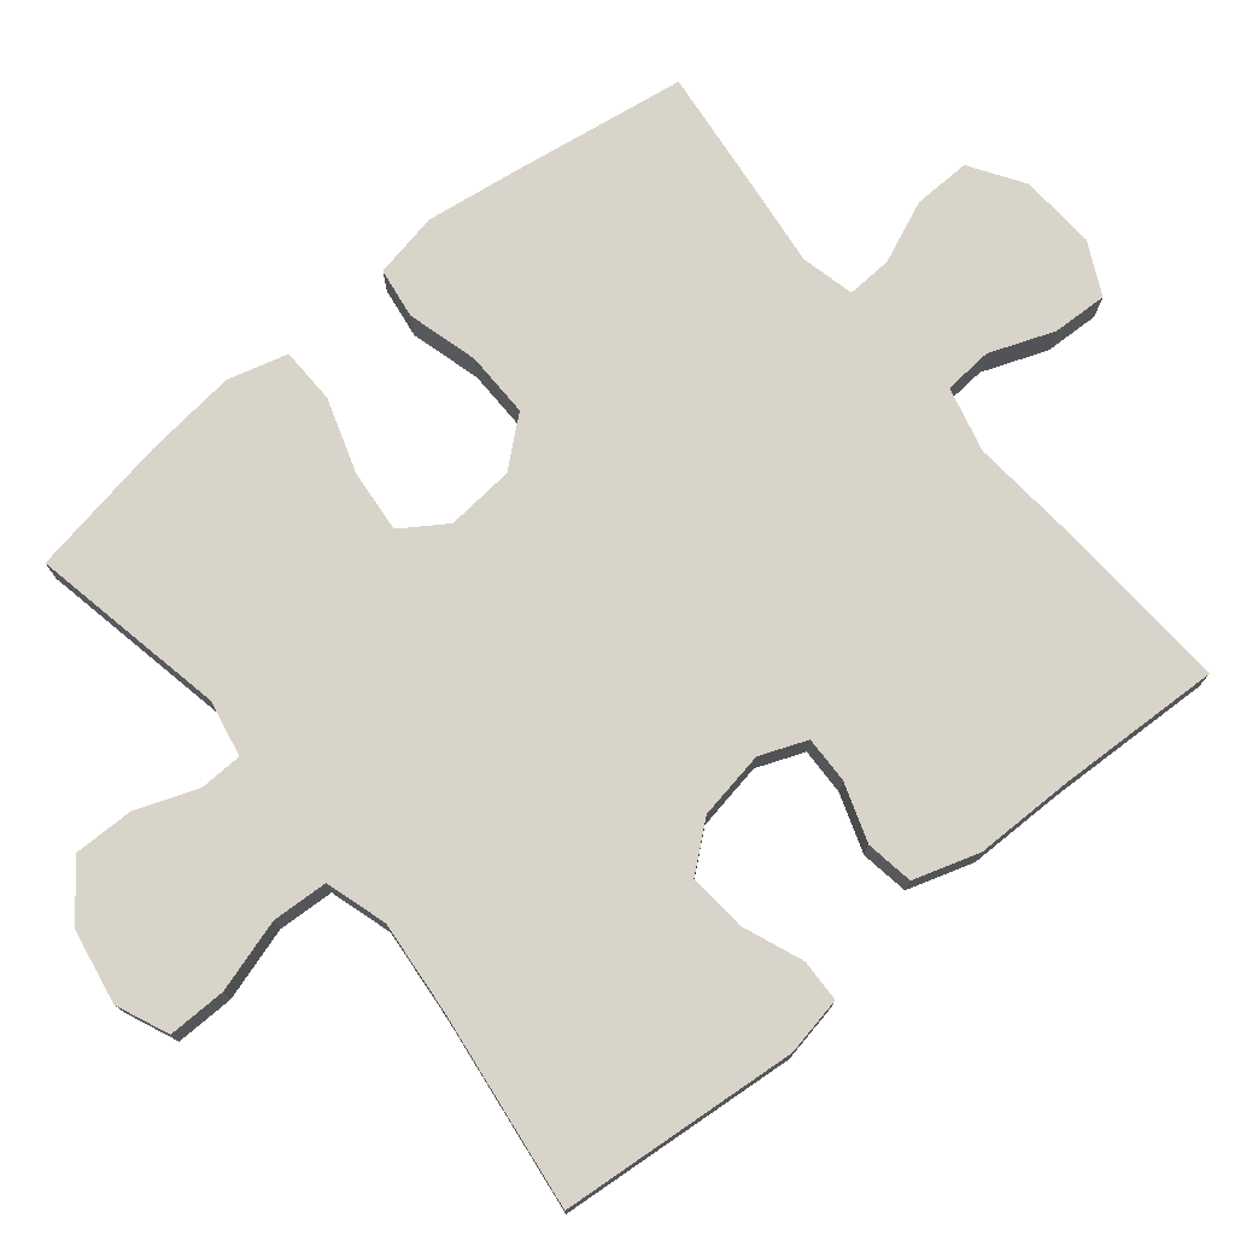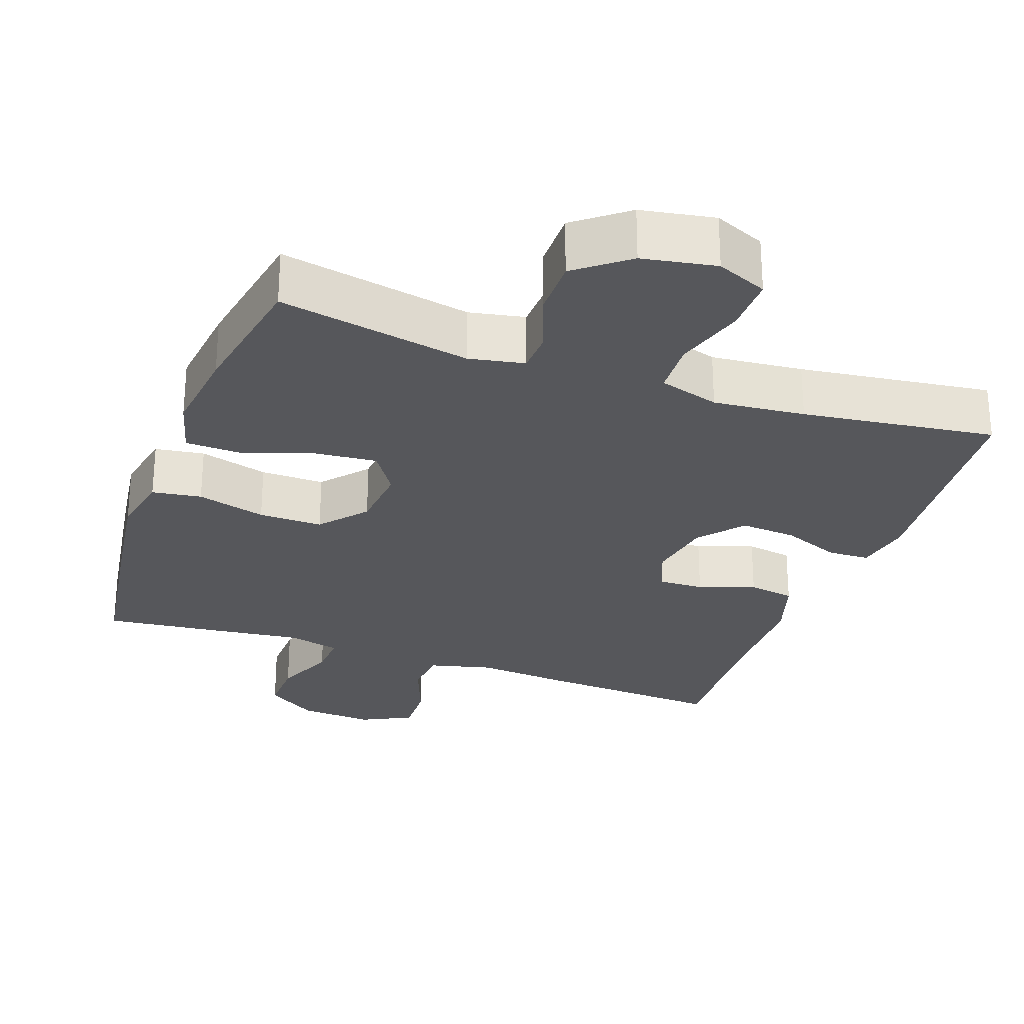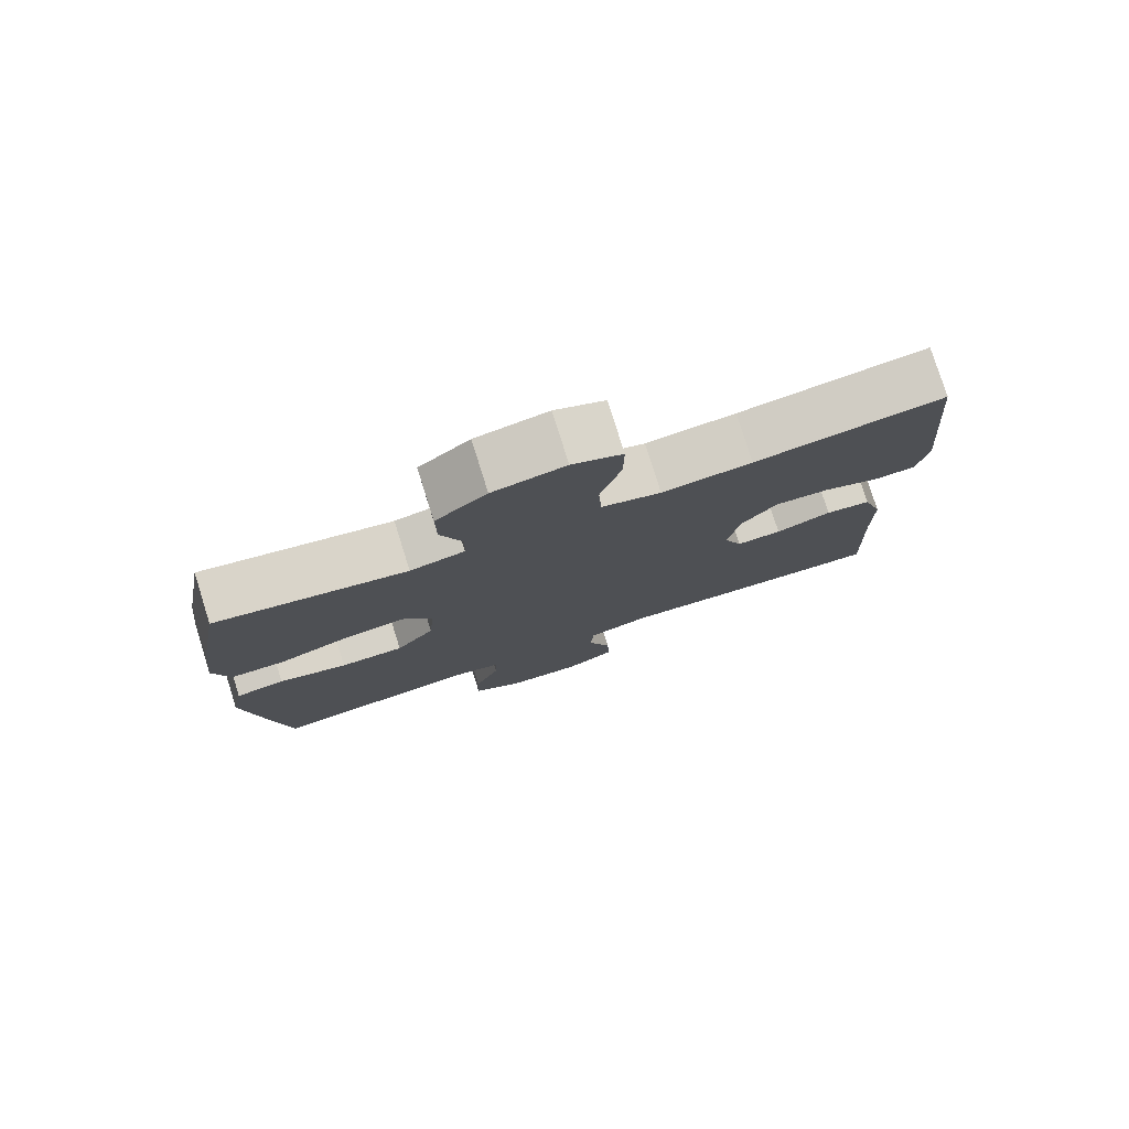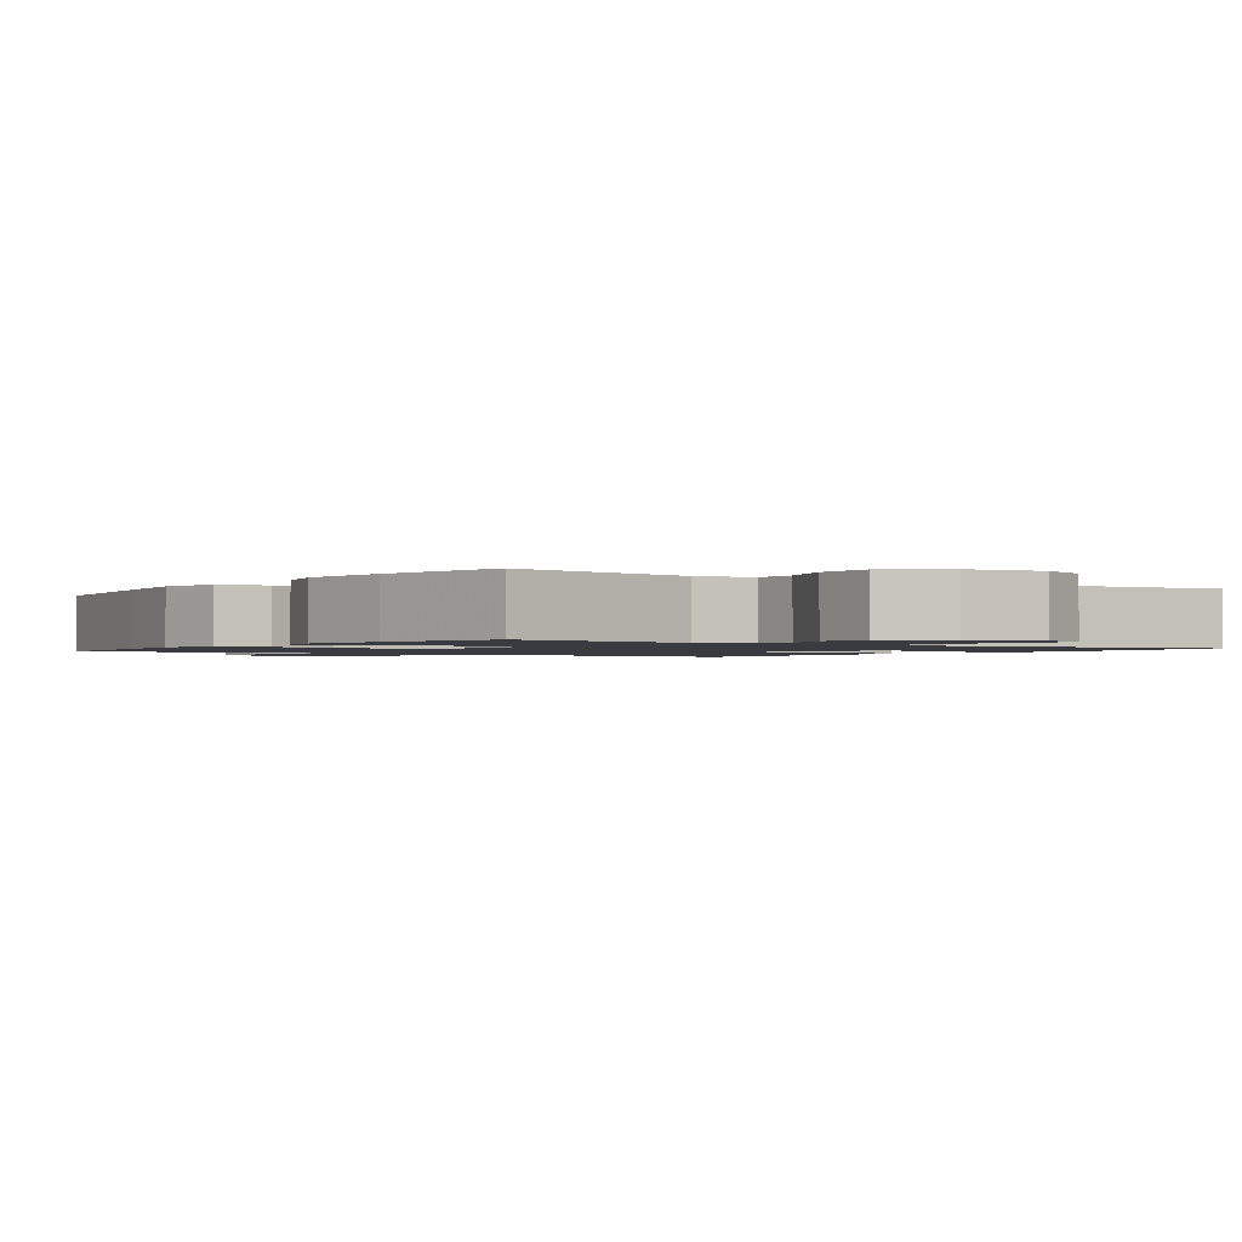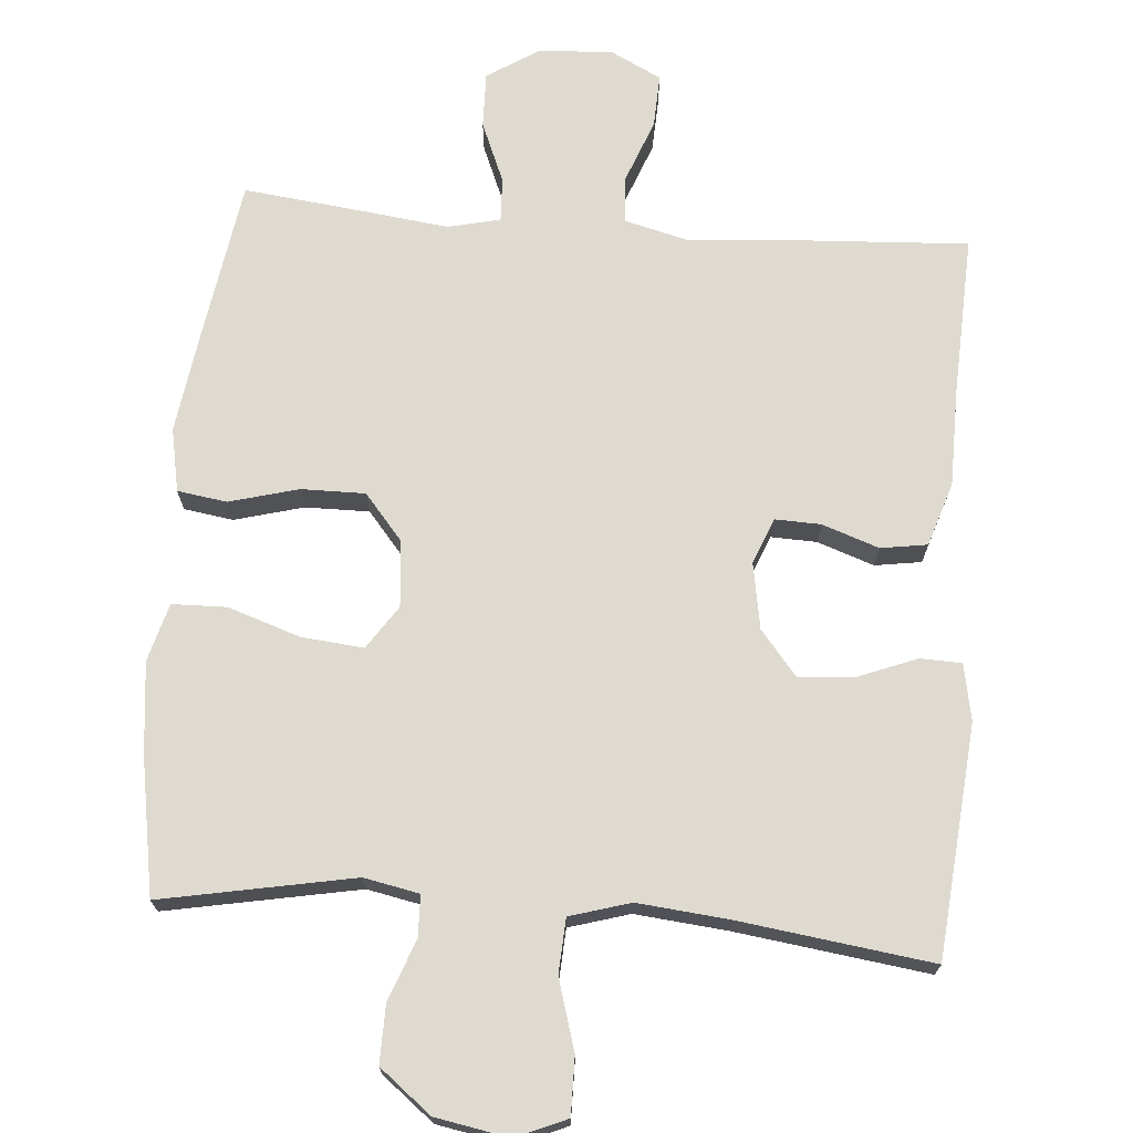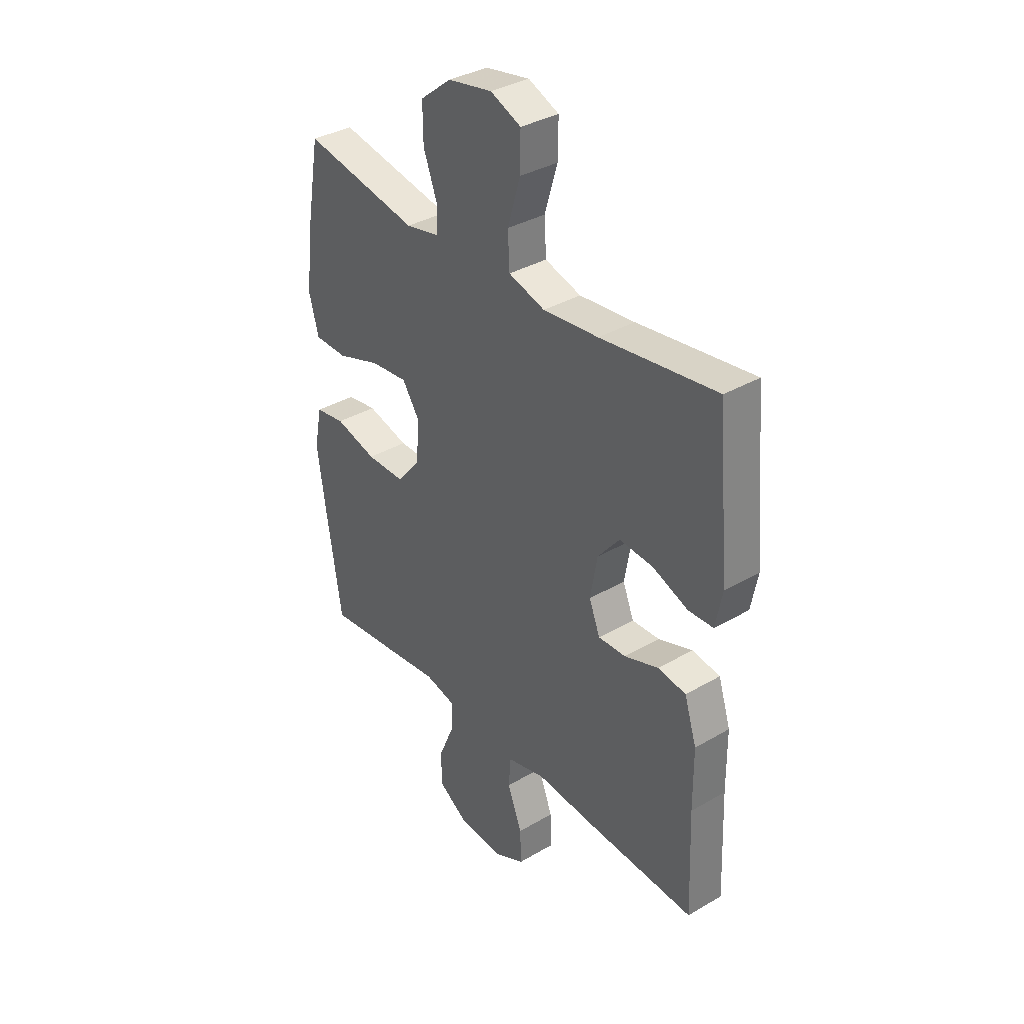
<metadata>
{"format":"obj","ext":"obj","renderer":"f3d","projection":"perspective","resolution":1024,"background":"white","views":[{"elev":75.3,"azim":50.6,"up":"+Y"},{"elev":-27.3,"azim":-19.8,"up":"+Y"},{"elev":78.4,"azim":-17.5,"up":"+Z"},{"elev":-1.4,"azim":-34.9,"up":"+Y"},{"elev":71.0,"azim":4.7,"up":"+Y"},{"elev":35.4,"azim":52.2,"up":"+Z"}]}
</metadata>
<code>
v 0.5 0.07 0.5
v 0.528 0.07 0.181
v 0.513 0.07 0.103
v 0.456 0.07 0.101
v 0.375 0.07 0.133
v 0.298 0.07 0.139
v 0.248 0.07 0.078
v 0.232 0.07 -0.013
v 0.257 0.07 -0.076
v 0.32 0.07 -0.074
v 0.398 0.07 -0.047
v 0.462 0.07 -0.057
v 0.49 0.07 -0.145
v 0.491 0.07 -0.276
v 0.5 0.07 -0.5
v 0.248 0.07 -0.485
v 0.115 0.07 -0.474
v 0.028 0.07 -0.496
v 0.023 0.07 -0.561
v 0.056 0.07 -0.648
v 0.059 0.07 -0.722
v -0.011 0.07 -0.757
v -0.113 0.07 -0.751
v -0.184 0.07 -0.705
v -0.182 0.07 -0.628
v -0.147 0.07 -0.545
v -0.144 0.07 -0.484
v -0.216 0.07 -0.467
v -0.332 0.07 -0.481
v -0.5 0.07 -0.5
v -0.536 0.07 -0.266
v -0.554 0.07 -0.138
v -0.537 0.07 -0.051
v -0.469 0.07 -0.041
v -0.374 0.07 -0.067
v -0.286 0.07 -0.068
v -0.233 0.07 -0.005
v -0.225 0.07 0.086
v -0.265 0.07 0.146
v -0.35 0.07 0.138
v -0.45 0.07 0.105
v -0.525 0.07 0.107
v -0.547 0.07 0.187
v -0.533 0.07 0.312
v -0.5 0.07 0.5
v -0.236 0.07 0.449
v -0.16 0.07 0.464
v -0.158 0.07 0.521
v -0.189 0.07 0.604
v -0.19 0.07 0.684
v -0.119 0.07 0.74
v -0.018 0.07 0.758
v 0.052 0.07 0.728
v 0.051 0.07 0.65
v 0.022 0.07 0.553
v 0.026 0.07 0.478
v 0.109 0.07 0.453
v 0.235 0.07 0.465
v 0.5 0 0.5
v 0.528 0 0.181
v 0.513 0 0.103
v 0.456 0 0.101
v 0.375 0 0.133
v 0.298 0 0.139
v 0.248 0 0.078
v 0.232 0 -0.013
v 0.257 0 -0.076
v 0.32 0 -0.074
v 0.398 0 -0.047
v 0.462 0 -0.057
v 0.49 0 -0.145
v 0.491 0 -0.276
v 0.5 0 -0.5
v 0.248 0 -0.485
v 0.115 0 -0.474
v 0.028 0 -0.496
v 0.023 0 -0.561
v 0.056 0 -0.648
v 0.059 0 -0.722
v -0.011 0 -0.757
v -0.113 0 -0.751
v -0.184 0 -0.705
v -0.182 0 -0.628
v -0.147 0 -0.545
v -0.144 0 -0.484
v -0.216 0 -0.467
v -0.332 0 -0.481
v -0.5 0 -0.5
v -0.536 0 -0.266
v -0.554 0 -0.138
v -0.537 0 -0.051
v -0.469 0 -0.041
v -0.374 0 -0.067
v -0.286 0 -0.068
v -0.233 0 -0.005
v -0.225 0 0.086
v -0.265 0 0.146
v -0.35 0 0.138
v -0.45 0 0.105
v -0.525 0 0.107
v -0.547 0 0.187
v -0.533 0 0.312
v -0.5 0 0.5
v -0.236 0 0.449
v -0.16 0 0.464
v -0.158 0 0.521
v -0.189 0 0.604
v -0.19 0 0.684
v -0.119 0 0.74
v -0.018 0 0.758
v 0.052 0 0.728
v 0.051 0 0.65
v 0.022 0 0.553
v 0.026 0 0.478
v 0.109 0 0.453
v 0.235 0 0.465
f 53 54 55
f 52 53 55
f 51 52 55
f 50 51 55
f 49 50 55
f 48 49 55
f 47 48 55 56
f 46 47 56 57
f 44 45 46
f 43 44 46
f 42 43 46
f 41 42 46
f 40 41 46
f 39 40 46 57
f 33 34 35
f 32 33 35
f 31 32 35
f 30 31 35
f 29 30 35
f 28 29 35
f 27 28 35 36
f 24 25 26
f 23 24 26
f 22 23 26
f 21 22 26
f 20 21 26
f 19 20 26
f 18 19 26 27
f 27 36 37
f 18 27 37
f 17 18 37
f 17 37 38
f 16 17 38
f 15 16 38
f 14 15 38
f 12 13 14
f 11 12 14
f 10 11 14
f 3 4 5
f 2 3 5
f 1 2 5
f 58 1 5
f 58 5 6
f 57 58 6 7
f 39 57 7 8
f 38 39 8 9
f 14 38 9
f 9 10 14
f 113 112 111
f 113 111 110
f 113 110 109
f 113 109 108
f 113 108 107
f 113 107 106
f 114 113 106 105
f 115 114 105 104
f 104 103 102
f 104 102 101
f 104 101 100
f 104 100 99
f 104 99 98
f 115 104 98 97
f 93 92 91
f 93 91 90
f 93 90 89
f 93 89 88
f 93 88 87
f 93 87 86
f 94 93 86 85
f 84 83 82
f 84 82 81
f 84 81 80
f 84 80 79
f 84 79 78
f 84 78 77
f 85 84 77 76
f 95 94 85
f 95 85 76
f 95 76 75
f 96 95 75
f 96 75 74
f 96 74 73
f 96 73 72
f 72 71 70
f 72 70 69
f 72 69 68
f 63 62 61
f 63 61 60
f 63 60 59
f 63 59 116
f 64 63 116
f 65 64 116 115
f 66 65 115 97
f 67 66 97 96
f 67 96 72
f 72 68 67
f 1 59 60 2
f 2 60 61 3
f 3 61 62 4
f 4 62 63 5
f 5 63 64 6
f 6 64 65 7
f 7 65 66 8
f 8 66 67 9
f 9 67 68 10
f 10 68 69 11
f 11 69 70 12
f 12 70 71 13
f 13 71 72 14
f 14 72 73 15
f 15 73 74 16
f 16 74 75 17
f 17 75 76 18
f 18 76 77 19
f 19 77 78 20
f 20 78 79 21
f 21 79 80 22
f 22 80 81 23
f 23 81 82 24
f 24 82 83 25
f 25 83 84 26
f 26 84 85 27
f 27 85 86 28
f 28 86 87 29
f 29 87 88 30
f 30 88 89 31
f 31 89 90 32
f 32 90 91 33
f 33 91 92 34
f 34 92 93 35
f 35 93 94 36
f 36 94 95 37
f 37 95 96 38
f 38 96 97 39
f 39 97 98 40
f 40 98 99 41
f 41 99 100 42
f 42 100 101 43
f 43 101 102 44
f 44 102 103 45
f 45 103 104 46
f 46 104 105 47
f 47 105 106 48
f 48 106 107 49
f 49 107 108 50
f 50 108 109 51
f 51 109 110 52
f 52 110 111 53
f 53 111 112 54
f 54 112 113 55
f 55 113 114 56
f 56 114 115 57
f 57 115 116 58
f 58 116 59 1

</code>
